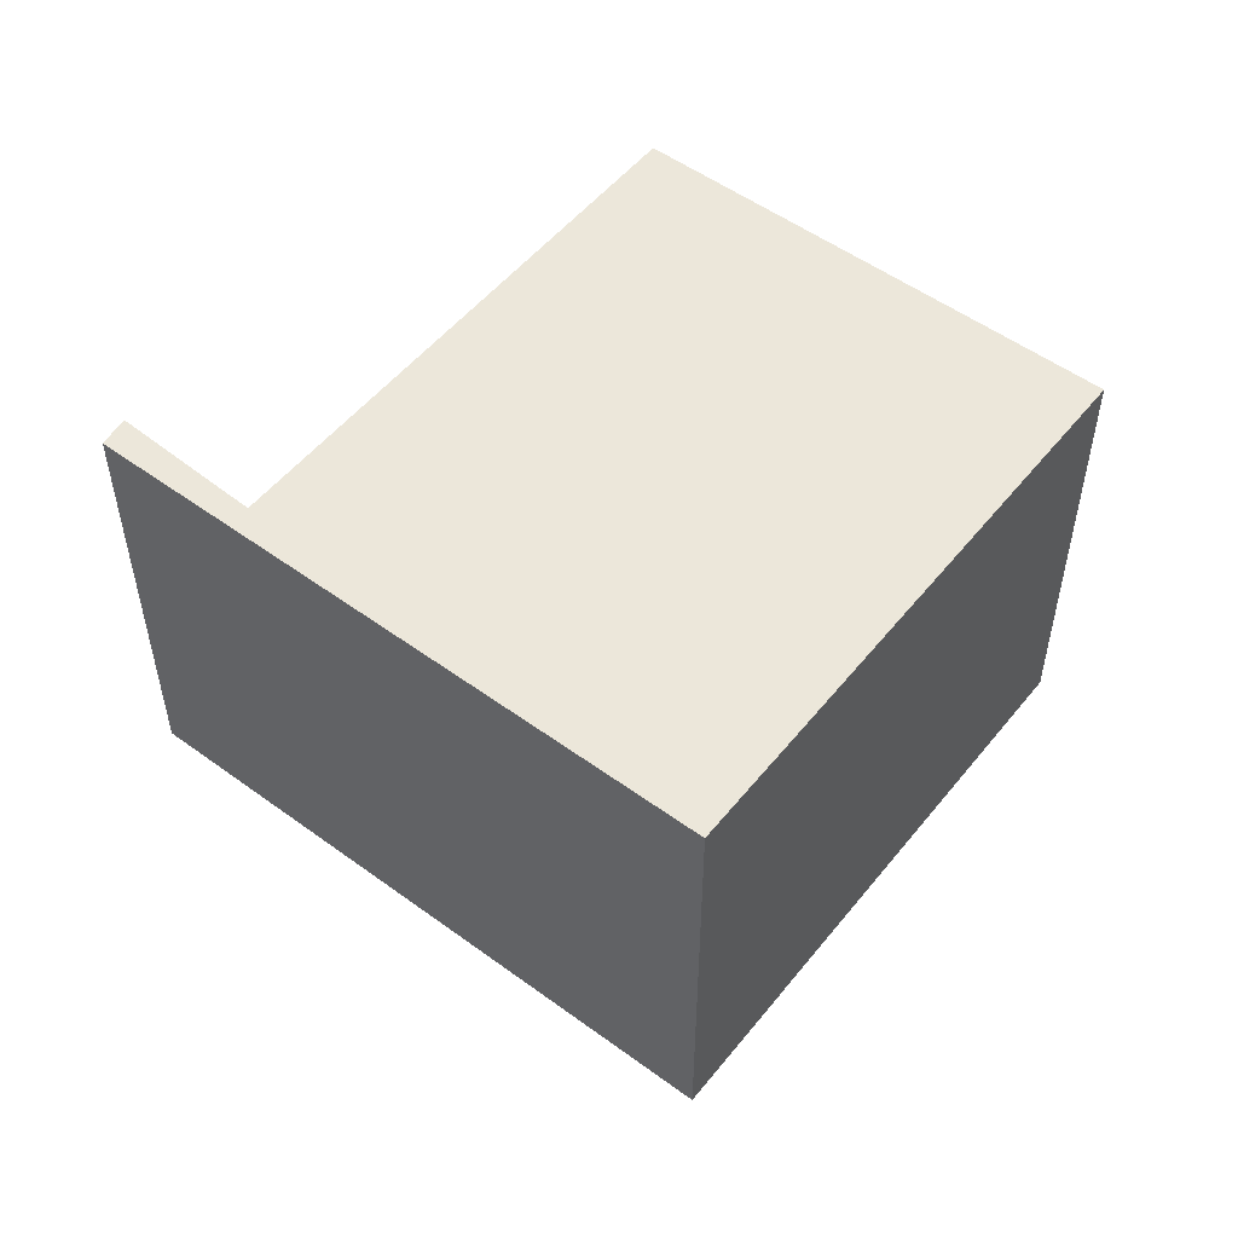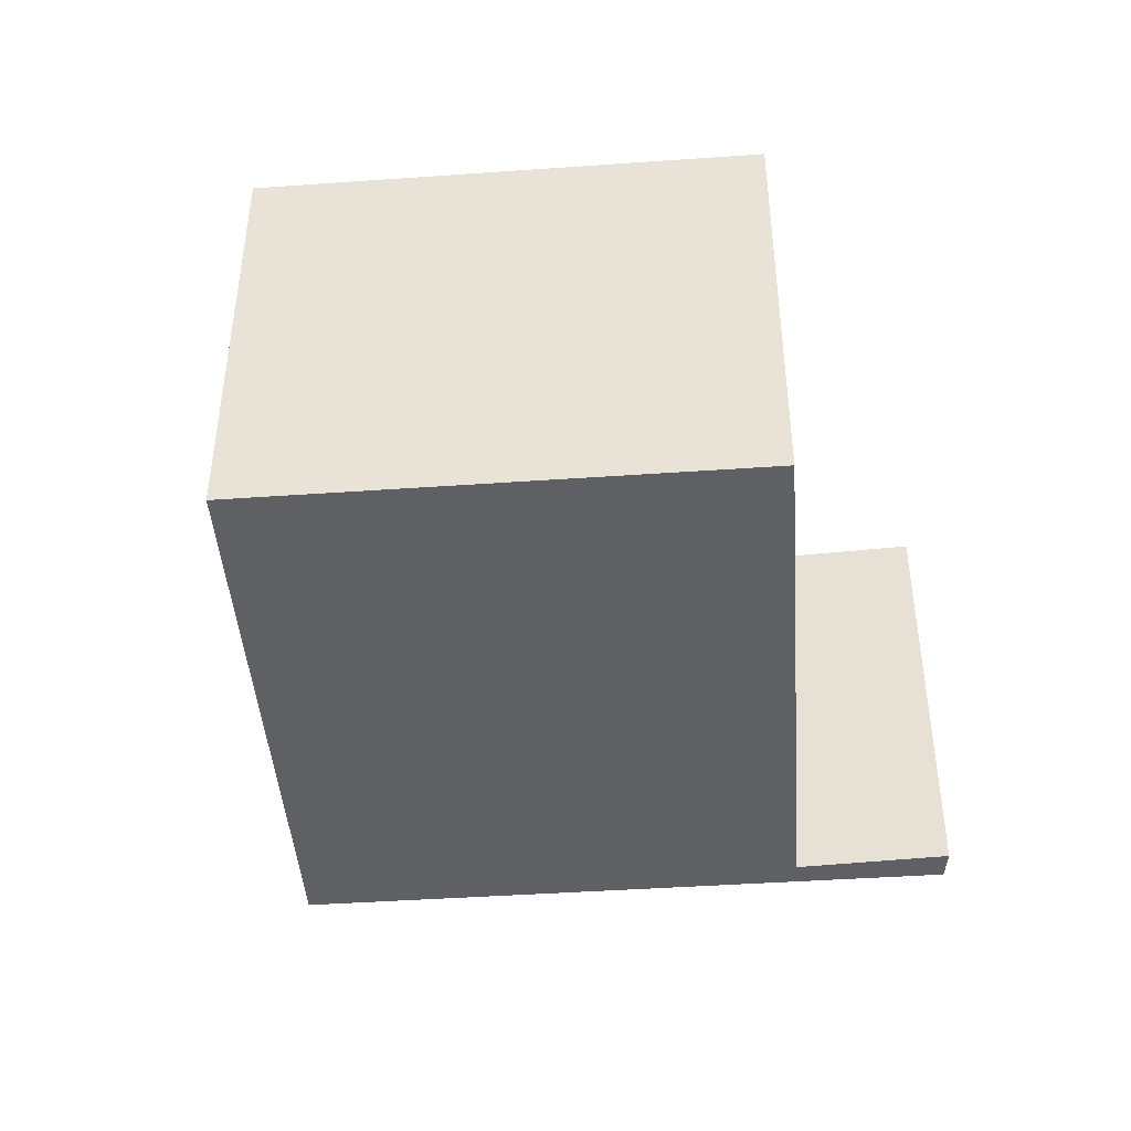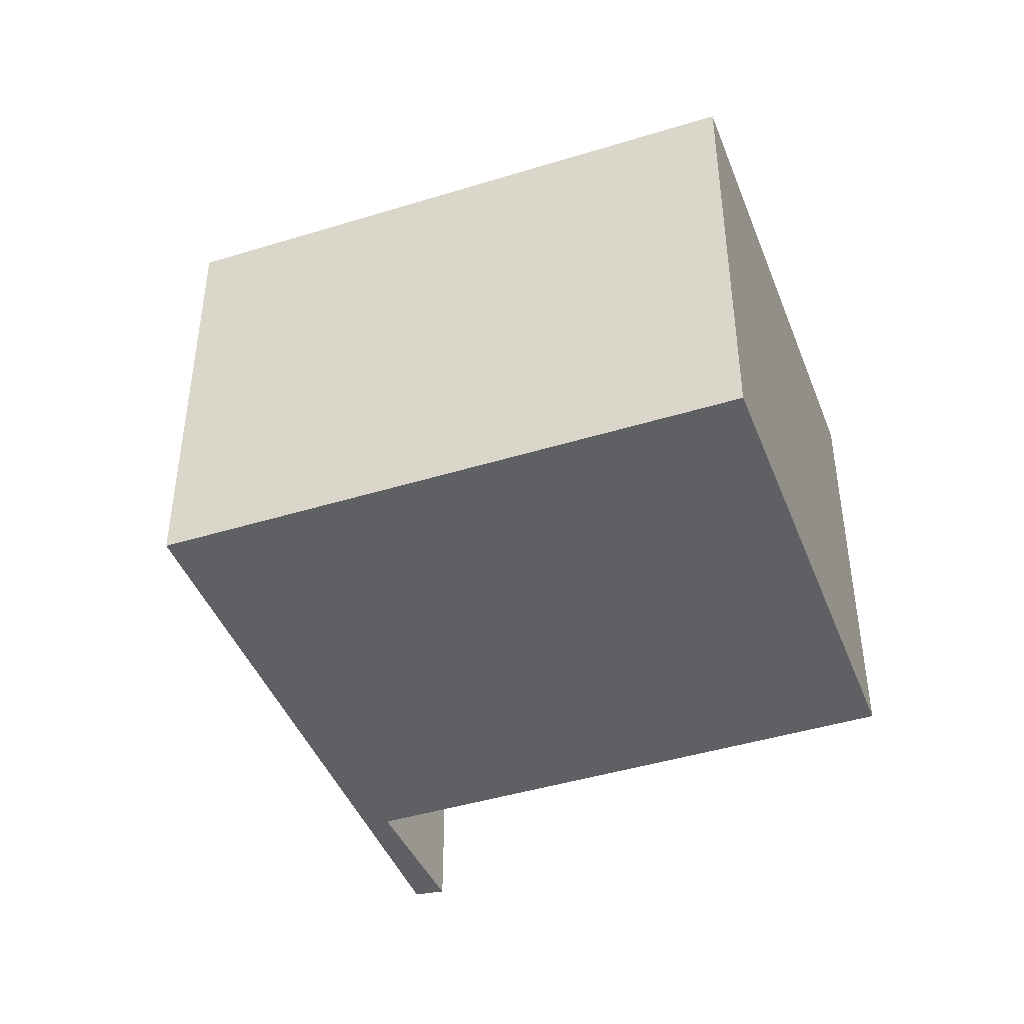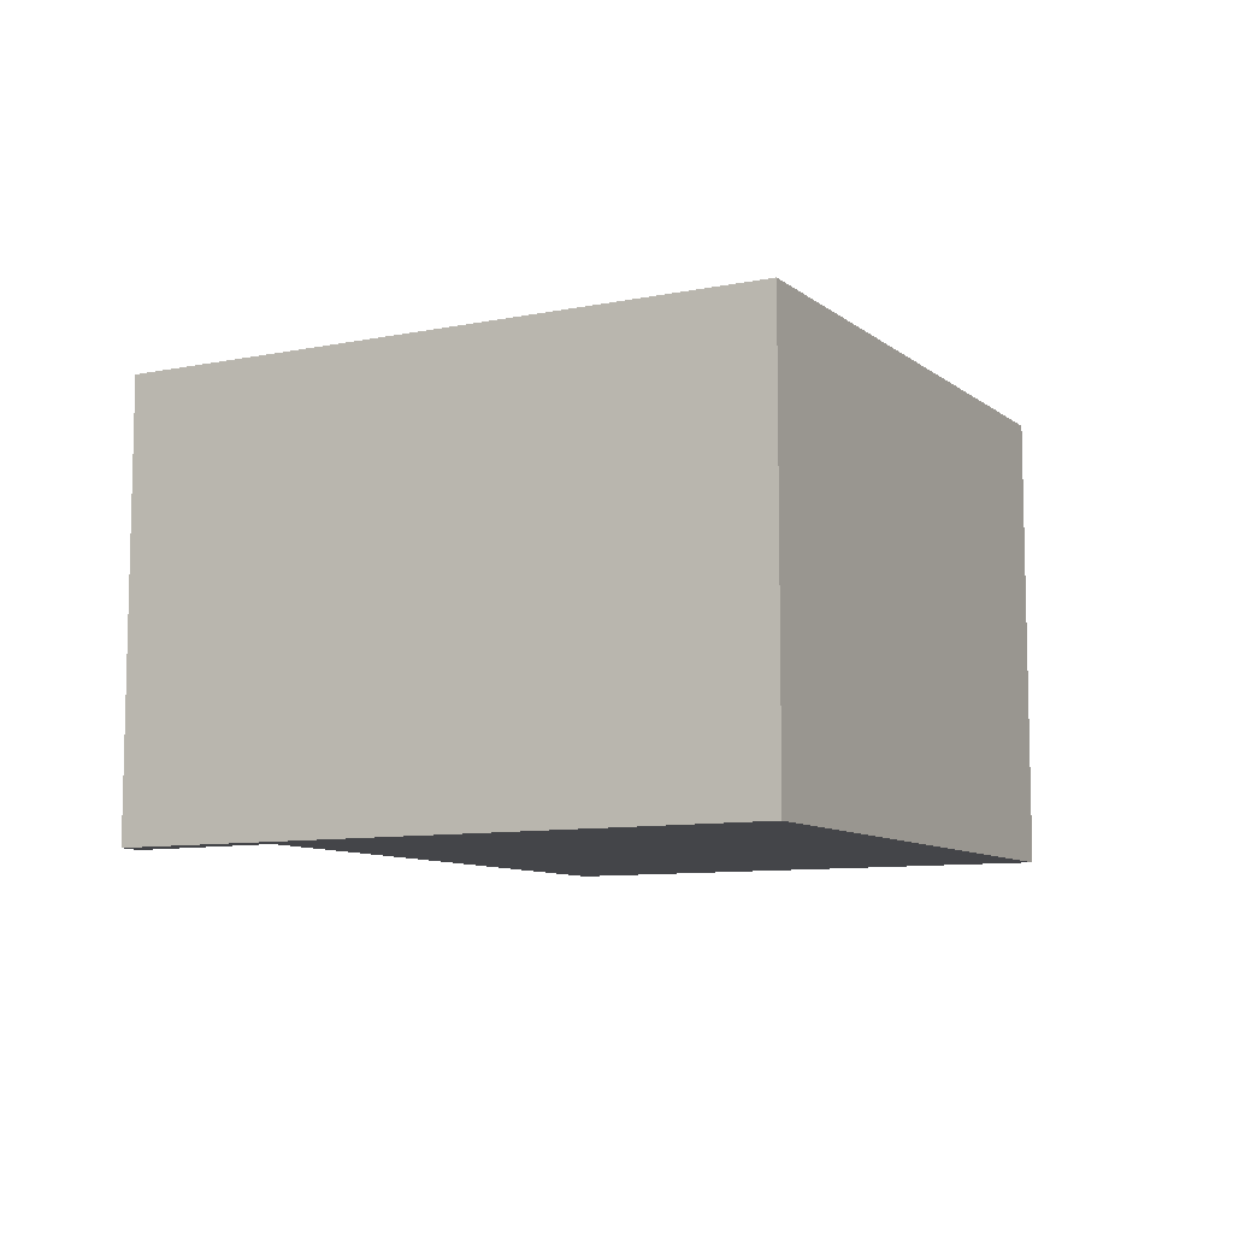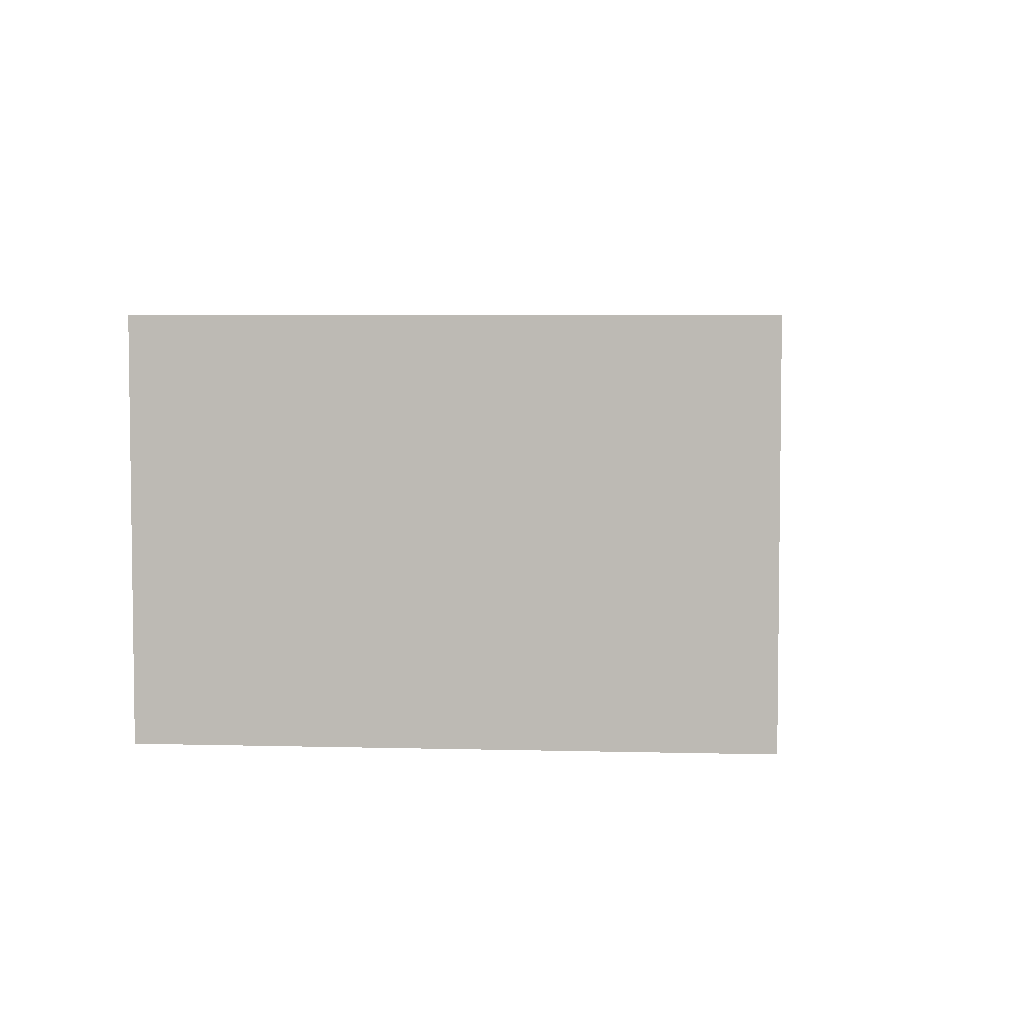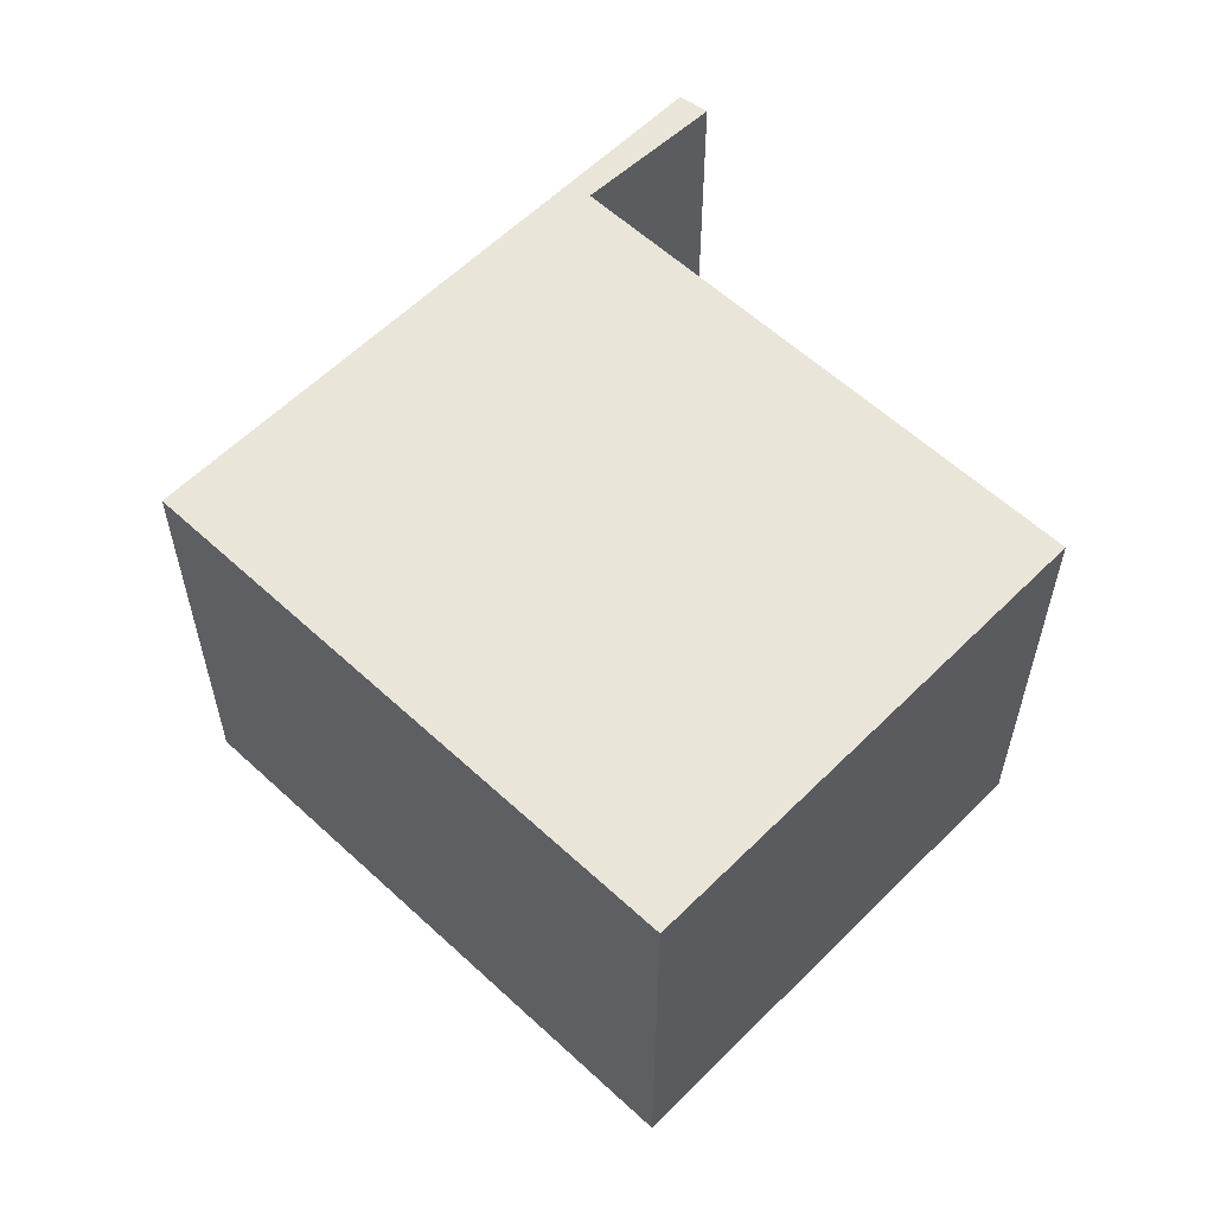
<metadata>
{"format":"obj","ext":"obj","renderer":"f3d","projection":"perspective","resolution":1024,"background":"white","views":[{"elev":52.5,"azim":169.8,"up":"+Y"},{"elev":-43.8,"azim":-43.8,"up":"+Y"},{"elev":-43.8,"azim":-118.0,"up":"+Y"},{"elev":-9.0,"azim":160.2,"up":"+Y"},{"elev":5.0,"azim":136.4,"up":"+Y"},{"elev":58.5,"azim":-94.2,"up":"+Y"}]}
</metadata>
<code>
v  5.43 2.723 0.579
v  2.729 2.723 -2.469
v  5.305 2.723 0.729
v  4.7 2.723 -0.015
v  2.075 2.723 2.347
v  0 2.723 1.667e-16
v  5.305 -4.464e-17 0.729
v  5.43 -3.545e-17 0.579
v  2.075 -1.437e-16 2.347
v  4.7 9.185e-19 -0.015
v  2.729 1.512e-16 -2.469
v  0 0 0
g defaultobject
f 1 2 3
f 4 3 2
f 5 4 2
f 6 5 2
f 7 1 3
f 1 7 8
f 9 4 5
f 4 9 10
f 8 2 1
f 2 8 11
f 11 6 2
f 6 11 12
f 12 5 6
f 5 12 9
f 10 3 4
f 3 10 7
f 7 11 8
f 11 7 10
f 11 10 9
f 11 9 12

</code>
